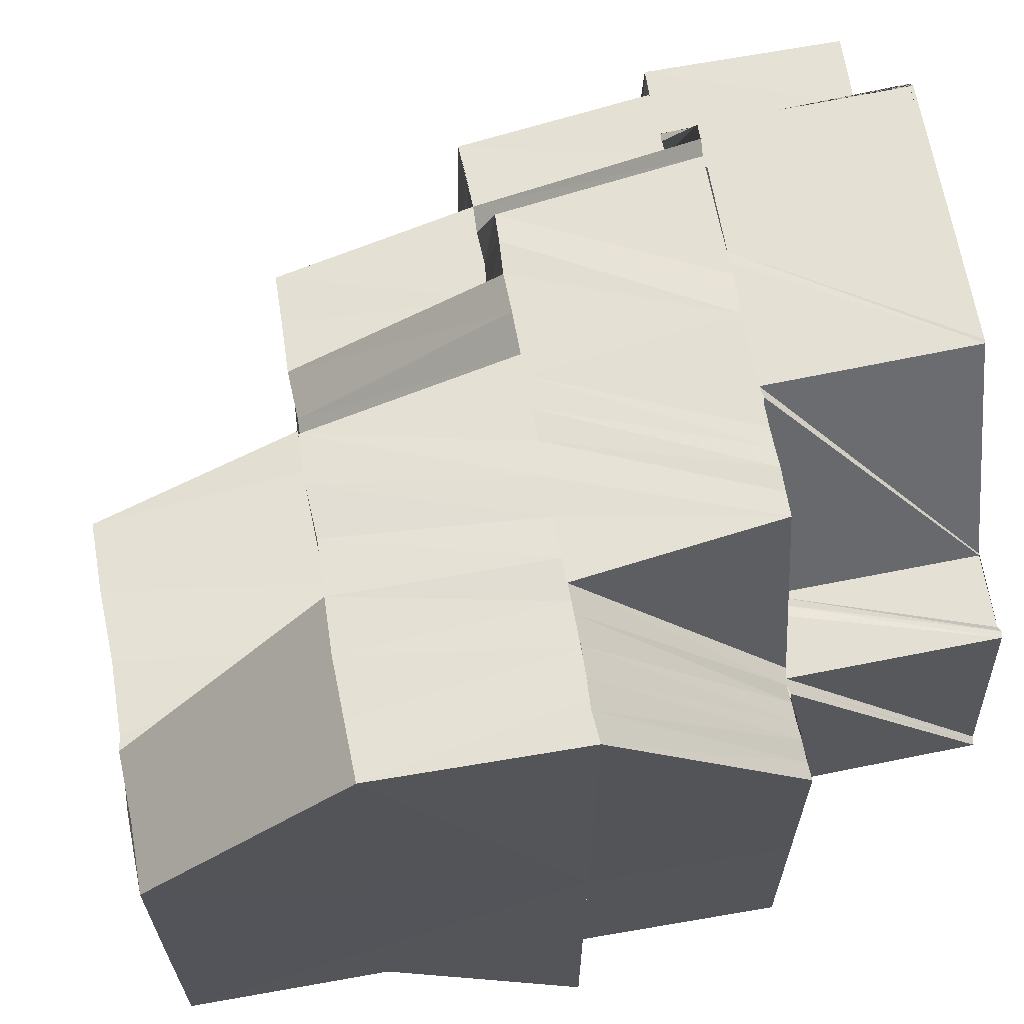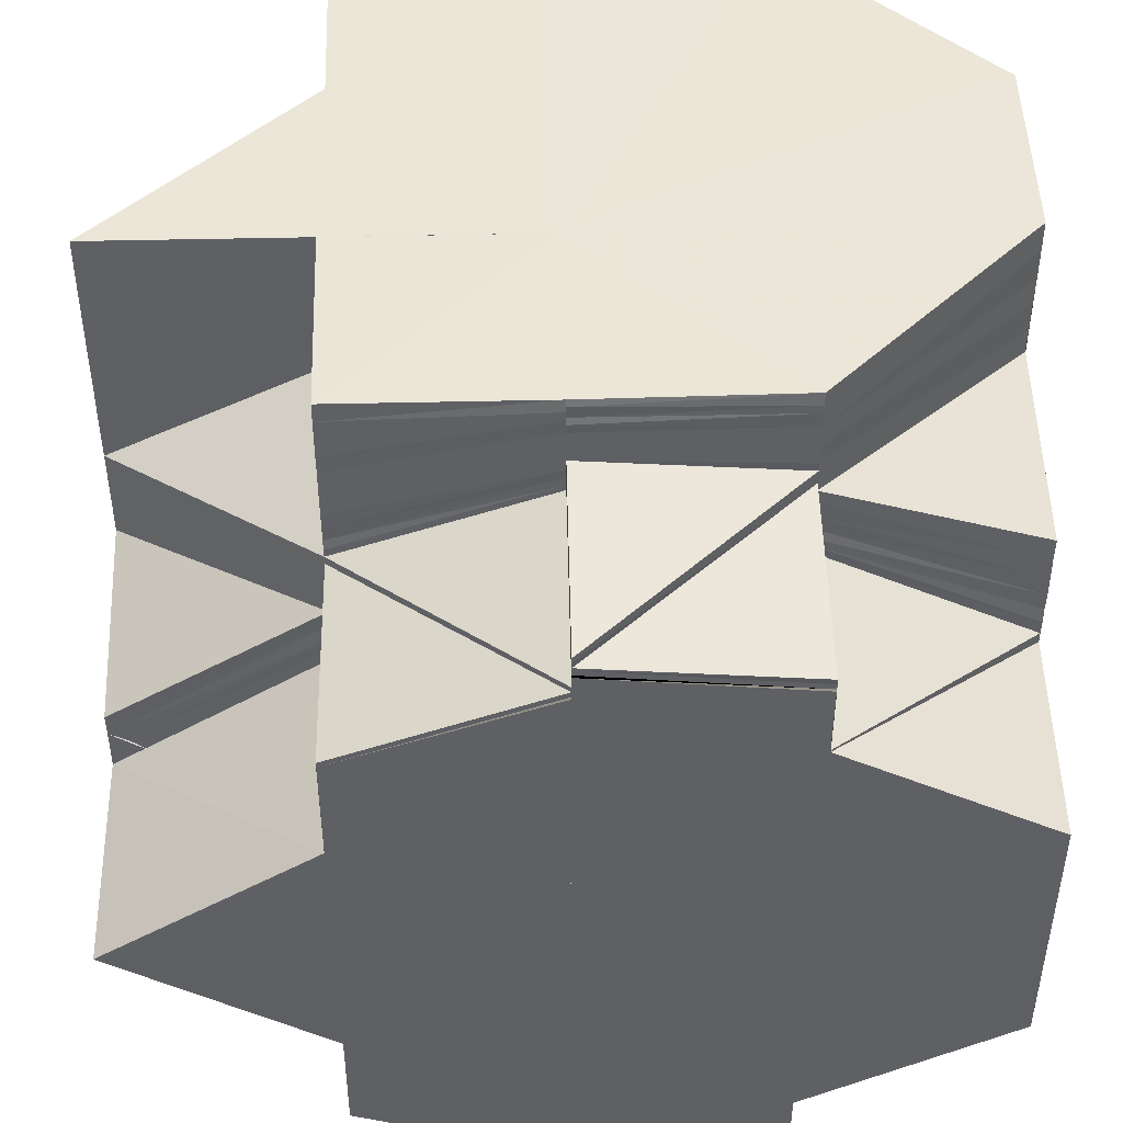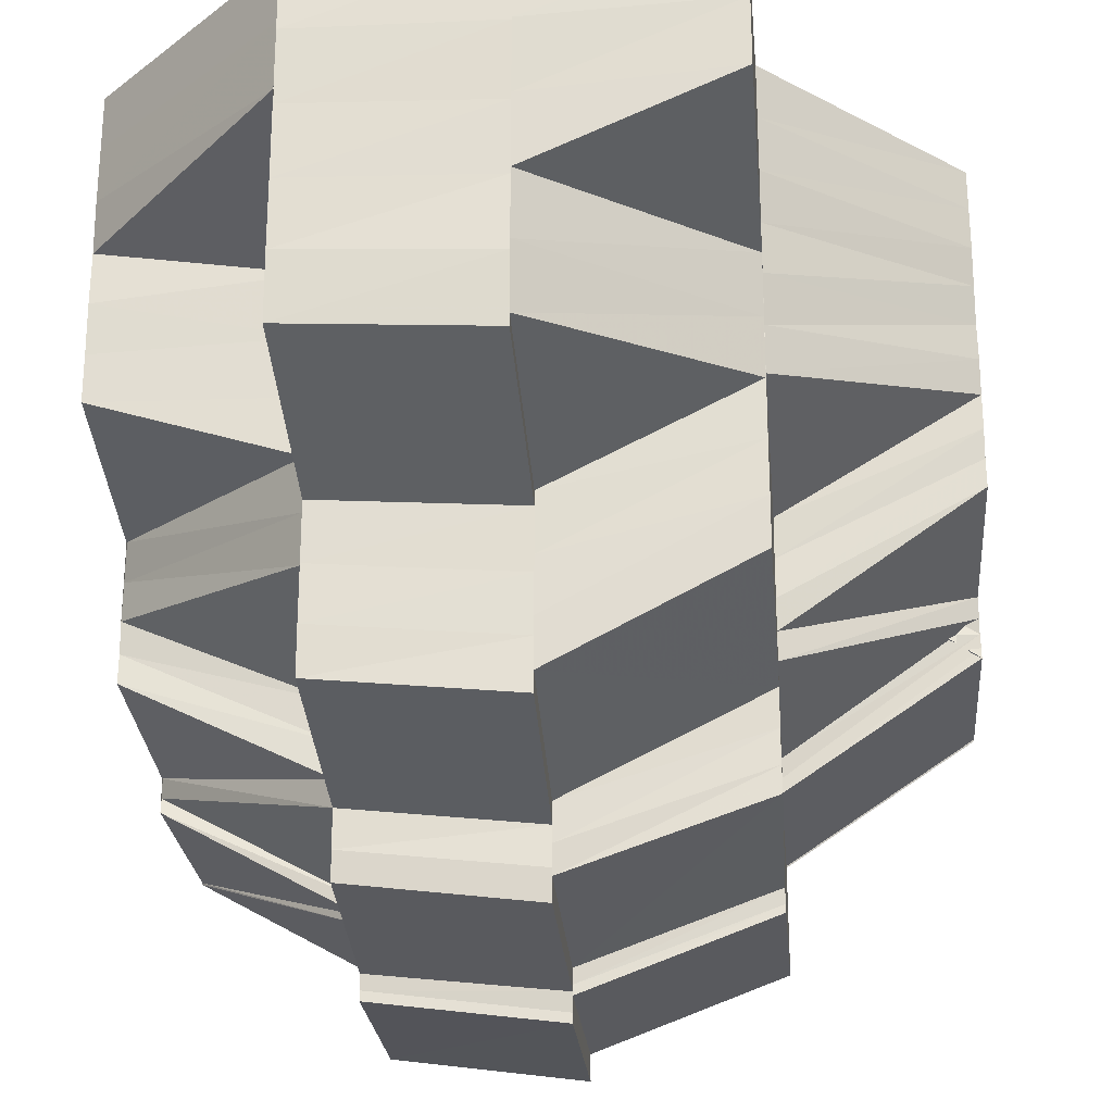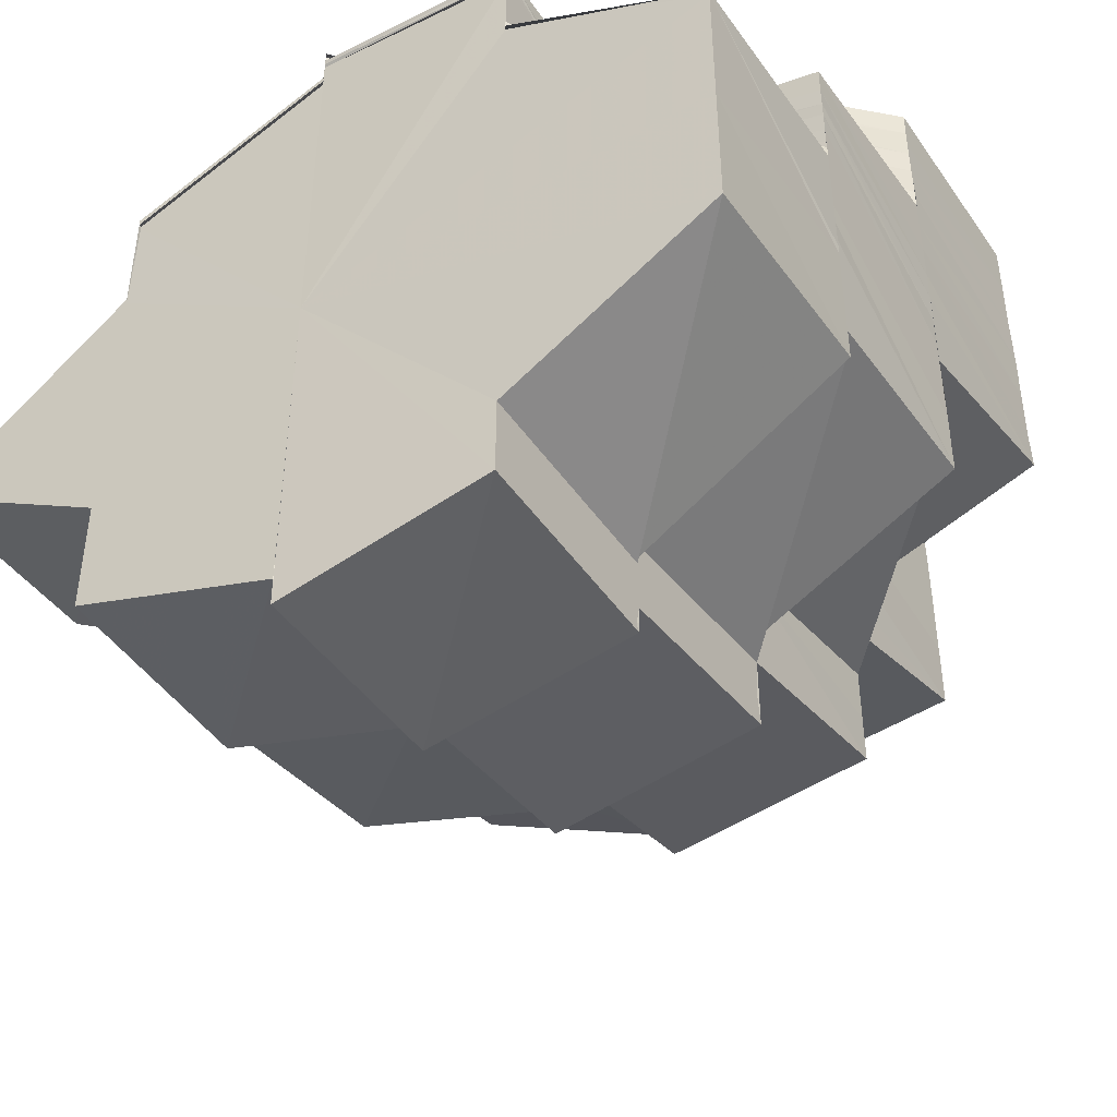
<metadata>
{"format":"obj","ext":"obj","renderer":"f3d","projection":"perspective","resolution":1024,"background":"white","views":[{"elev":65.7,"azim":-10.0,"up":"+Y"},{"elev":46.9,"azim":88.3,"up":"+Z"},{"elev":-24.3,"azim":-84.7,"up":"+Z"},{"elev":-45.9,"azim":122.4,"up":"+Z"}]}
</metadata>
<code>
o 21249
v 2226 1864 10.52
v 2226 1864 10.52
v 2226 1864 10.52
v 2226 1864 10.52
v 2226 1864 10.52
v 2226 1864 10.52
v 2226 1864 10.52
v 2226 1864 10.53
v 2226 1864 10.53
v 2226 1864 10.53
v 2226 1864 10.52
v 2226 1864 10.53
v 2226 1864 10.53
v 2226 1864 10.53
v 2226 1864 10.53
v 2226 1864 10.53
v 2226 1864 10.53
v 2226 1864 10.52
v 2226 1864 10.52
v 2226 1864 10.52
v 2226 1864 10.52
v 2226 1864 10.52
v 2226 1864 10.52
v 2226 1864 10.52
v 2226 1864 10.53
v 2226 1864 10.53
v 2226 1864 10.53
v 2226 1864 10.53
v 2226 1864 10.52
v 2226 1864 10.53
v 2226 1863 10.53
v 2226 1864 10.53
v 2226 1864 10.52
v 2226 1864 10.52
v 2226 1863 10.53
v 2226 1864 10.53
v 2226 1863 10.53
v 2226 1864 10.53
v 2226 1863 10.53
v 2226 1864 10.53
v 2226 1863 10.53
v 2226 1864 10.53
v 2226 1864 10.53
v 2226 1863 10.54
v 2226 1864 10.53
v 2226 1864 10.53
v 2226 1863 10.54
v 2226 1864 10.53
v 2226 1863 10.54
v 2226 1863 10.54
v 2226 1863 10.54
v 2226 1863 10.54
v 2226 1863 10.55
v 2226 1863 10.55
v 2226 1863 10.54
v 2226 1863 10.54
v 2226 1863 10.55
v 2226 1863 10.54
v 2226 1863 10.54
v 2226 1863 10.55
v 2226 1863 10.54
v 2226 1863 10.54
v 2226 1863 10.54
v 2226 1863 10.55
v 2226 1863 10.55
v 2226 1863 10.55
v 2226 1863 10.54
v 2226 1863 10.55
v 2226 1863 10.55
v 2226 1863 10.55
v 2226 1863 10.55
v 2226 1863 10.56
v 2226 1863 10.56
v 2226 1863 10.55
v 2226 1863 10.55
v 2226 1863 10.55
v 2226 1863 10.56
v 2226 1863 10.55
v 2226 1863 10.55
v 2226 1863 10.56
v 2226 1863 10.56
v 2226 1863 10.56
v 2226 1863 10.56
v 2226 1863 10.56
v 2226 1863 10.56
v 2226 1863 10.56
v 2226 1863 10.56
v 2226 1863 10.56
v 2226 1863 10.55
v 2226 1863 10.55
v 2226 1863 10.56
v 2226 1864 10.55
v 2226 1864 10.55
v 2226 1864 10.55
v 2226 1863 10.55
v 2226 1864 10.54
v 2226 1863 10.55
v 2226 1863 10.55
v 2226 1863 10.56
v 2226 1864 10.54
v 2226 1864 10.54
v 2226 1864 10.54
v 2226 1863 10.54
v 2226 1864 10.54
v 2226 1864 10.54
v 2226 1863 10.56
v 2226 1864 10.56
v 2226 1863 10.56
v 2226 1863 10.56
v 2226 1863 10.56
v 2226 1863 10.55
v 2226 1864 10.56
v 2226 1863 10.56
v 2226 1864 10.56
v 2226 1864 10.56
v 2226 1864 10.56
v 2226 1864 10.56
v 2226 1864 10.56
v 2226 1864 10.55
v 2226 1864 10.55
v 2226 1864 10.55
v 2226 1864 10.55
v 2226 1864 10.55
v 2226 1864 10.55
v 2226 1864 10.55
v 2226 1864 10.55
v 2226 1864 10.55
v 2226 1864 10.55
v 2226 1864 10.55
v 2226 1864 10.55
v 2226 1864 10.55
v 2226 1864 10.54
v 2226 1864 10.54
v 2226 1864 10.54
v 2226 1864 10.54
v 2226 1864 10.54
v 2226 1863 10.55
v 2226 1863 10.54
v 2226 1863 10.54
v 2226 1863 10.55
v 2226 1863 10.54
v 2226 1864 10.54
v 2226 1863 10.55
v 2226 1863 10.53
v 2226 1864 10.52
v 2226 1864 10.56
v 2226 1864 10.56
v 2226 1863 10.55
v 2226 1864 10.56
v 2226 1863 10.55
v 2226 1864 10.56
v 2226 1863 10.55
v 2226 1863 10.54
v 2226 1863 10.53
v 2226 1863 10.55
v 2226 1863 10.55
v 2226 1863 10.55
v 2226 1863 10.55
v 2226 1863 10.54
v 2226 1863 10.55
v 2226 1863 10.54
v 2226 1864 10.56
v 2226 1863 10.55
v 2226 1863 10.55
v 2226 1863 10.54
v 2226 1864 10.56
v 2226 1864 10.56
v 2226 1863 10.55
v 2226 1864 10.56
v 2226 1863 10.55
v 2226 1864 10.56
v 2226 1864 10.56
v 2226 1864 10.56
v 2226 1864 10.56
v 2226 1864 10.56
v 2226 1864 10.56
v 2226 1864 10.56
v 2226 1864 10.56
v 2226 1864 10.56
v 2226 1864 10.56
v 2226 1864 10.56
v 2226 1864 10.56
v 2226 1864 10.56
v 2226 1864 10.56
v 2226 1864 10.56
v 2226 1864 10.55
v 2226 1864 10.56
v 2226 1864 10.55
v 2226 1864 10.56
v 2226 1864 10.56
v 2226 1864 10.56
v 2226 1864 10.56
v 2226 1864 10.56
v 2226 1864 10.56
v 2226 1864 10.56
v 2226 1864 10.56
v 2226 1864 10.56
v 2226 1864 10.56
v 2226 1864 10.56
v 2226 1864 10.56
v 2226 1864 10.56
v 2226 1864 10.56
v 2226 1864 10.56
v 2226 1864 10.56
v 2226 1864 10.56
v 2226 1863 10.56
v 2226 1863 10.56
v 2226 1863 10.56
v 2226 1864 10.56
v 2226 1864 10.56
v 2226 1863 10.56
v 2226 1863 10.56
v 2226 1863 10.56
v 2226 1863 10.56
v 2226 1863 10.56
v 2226 1863 10.56
v 2226 1864 10.56
v 2226 1864 10.56
v 2226 1863 10.56
v 2226 1863 10.56
v 2226 1863 10.56
v 2226 1863 10.56
v 2226 1863 10.56
v 2226 1863 10.56
v 2226 1863 10.55
v 2226 1863 10.56
v 2226 1863 10.56
v 2226 1863 10.55
v 2226 1863 10.56
v 2226 1863 10.56
v 2226 1863 10.55
v 2226 1863 10.56
v 2226 1863 10.55
v 2226 1863 10.55
v 2226 1863 10.56
v 2226 1863 10.55
v 2226 1863 10.56
v 2226 1863 10.55
v 2226 1863 10.55
v 2226 1863 10.55
v 2226 1863 10.55
v 2226 1863 10.56
v 2226 1863 10.56
v 2226 1863 10.56
v 2226 1863 10.56
v 2226 1863 10.56
v 2226 1864 10.56
v 2226 1864 10.56
v 2226 1864 10.56
v 2226 1863 10.56
v 2226 1863 10.56
v 2226 1863 10.56
v 2226 1864 10.56
v 2226 1863 10.56
v 2226 1864 10.56
v 2226 1863 10.56
v 2226 1864 10.56
v 2226 1863 10.55
v 2226 1864 10.56
v 2226 1863 10.55
v 2226 1863 10.55
v 2226 1864 10.56
v 2226 1863 10.55
v 2226 1864 10.56
v 2226 1864 10.56
v 2226 1864 10.56
v 2226 1864 10.56
v 2226 1864 10.56
v 2226 1864 10.56
v 2226 1864 10.56
v 2226 1864 10.56
v 2226 1864 10.56
v 2226 1864 10.56
v 2226 1864 10.56
v 2226 1864 10.56
v 2226 1864 10.56
v 2226 1864 10.56
v 2226 1864 10.56
v 2226 1864 10.56
v 2226 1864 10.56
v 2226 1863 10.54
v 2226 1863 10.54
v 2226 1863 10.53
v 2226 1863 10.53
v 2226 1863 10.53
v 2226 1863 10.53
v 2226 1863 10.53
v 2226 1863 10.53
v 2226 1863 10.53
v 2226 1863 10.53
v 2226 1864 10.52
v 2226 1863 10.54
v 2226 1863 10.53
v 2226 1863 10.54
v 2226 1863 10.53
v 2226 1863 10.53
v 2226 1863 10.54
v 2226 1863 10.54
v 2226 1863 10.54
v 2226 1863 10.53
v 2226 1863 10.54
v 2226 1863 10.53
v 2226 1863 10.54
v 2226 1863 10.53
v 2226 1863 10.55
v 2226 1863 10.54
v 2226 1863 10.54
v 2226 1863 10.54
v 2226 1863 10.55
v 2226 1863 10.54
v 2226 1863 10.55
v 2226 1863 10.54
v 2226 1863 10.54
v 2226 1863 10.55
v 2226 1863 10.53
v 2226 1863 10.53
v 2226 1863 10.54
v 2226 1863 10.53
v 2226 1864 10.52
v 2226 1863 10.54
v 2226 1863 10.53
v 2226 1863 10.54
v 2226 1863 10.54
v 2226 1863 10.54
v 2226 1863 10.54
v 2226 1863 10.54
v 2226 1863 10.54
v 2226 1863 10.53
v 2226 1864 10.52
v 2226 1863 10.53
v 2226 1864 10.52
v 2226 1864 10.52
v 2226 1863 10.53
v 2226 1864 10.52
v 2226 1864 10.52
v 2226 1864 10.52
v 2226 1864 10.52
v 2226 1864 10.52
v 2226 1863 10.53
v 2226 1864 10.52
v 2226 1864 10.53
v 2226 1864 10.54
v 2226 1864 10.53
v 2226 1864 10.53
v 2226 1864 10.54
v 2226 1864 10.55
v 2226 1864 10.55
v 2226 1864 10.55
v 2226 1864 10.54
v 2226 1864 10.55
v 2226 1864 10.55
v 2226 1864 10.55
v 2226 1864 10.55
v 2226 1864 10.55
v 2226 1864 10.55
v 2226 1864 10.55
v 2226 1864 10.55
v 2226 1864 10.55
v 2226 1864 10.55
v 2226 1864 10.56
v 2226 1864 10.55
v 2226 1864 10.56
v 2226 1864 10.55
v 2226 1864 10.56
v 2226 1864 10.56
v 2226 1864 10.56
v 2226 1864 10.55
v 2226 1864 10.56
v 2226 1864 10.55
v 2226 1864 10.56
v 2226 1864 10.55
v 2226 1864 10.55
v 2226 1864 10.55
v 2226 1864 10.55
v 2226 1864 10.55
v 2226 1864 10.55
v 2226 1864 10.55
v 2226 1864 10.55
v 2226 1864 10.55
v 2226 1864 10.56
v 2226 1864 10.56
v 2226 1864 10.55
v 2226 1864 10.54
v 2226 1864 10.55
v 2226 1864 10.55
v 2226 1864 10.55
v 2226 1864 10.55
v 2226 1864 10.55
v 2226 1864 10.55
v 2226 1864 10.55
v 2226 1864 10.55
v 2226 1864 10.55
v 2226 1864 10.54
v 2226 1864 10.54
v 2226 1864 10.55
v 2226 1864 10.54
v 2226 1864 10.54
v 2226 1864 10.54
v 2226 1864 10.54
v 2226 1864 10.54
v 2226 1864 10.54
v 2226 1864 10.54
v 2226 1864 10.53
v 2226 1864 10.53
v 2226 1864 10.55
v 2226 1864 10.55
v 2226 1864 10.55
v 2226 1864 10.55
v 2226 1864 10.54
v 2226 1864 10.54
v 2226 1864 10.53
v 2226 1864 10.53
v 2226 1864 10.53
v 2226 1864 10.54
v 2226 1864 10.53
v 2226 1864 10.53
v 2226 1864 10.54
v 2226 1864 10.55
v 2226 1864 10.55
v 2226 1864 10.55
v 2226 1864 10.55
v 2226 1864 10.55
v 2226 1864 10.55
v 2226 1864 10.55
v 2226 1864 10.55
v 2226 1864 10.55
v 2226 1864 10.55
v 2226 1864 10.54
v 2226 1864 10.56
v 2226 1864 10.56
v 2226 1864 10.56
v 2226 1864 10.56
v 2226 1864 10.56
v 2226 1864 10.56
v 2226 1864 10.56
v 2226 1864 10.56
v 2226 1864 10.56
v 2226 1864 10.56
v 2226 1864 10.52
v 2226 1864 10.52
v 2226 1864 10.53
v 2226 1864 10.53
v 2226 1864 10.52
v 2226 1864 10.52
v 2226 1864 10.52
v 2226 1864 10.53
v 2226 1864 10.52
v 2226 1864 10.53
v 2226 1864 10.53
v 2226 1864 10.53
v 2226 1864 10.53
v 2226 1864 10.53
v 2226 1864 10.53
v 2226 1864 10.53
v 2226 1864 10.53
v 2226 1864 10.53
v 2226 1864 10.53
v 2226 1864 10.54
v 2226 1864 10.54
v 2226 1864 10.54
v 2226 1864 10.54
v 2226 1864 10.54
v 2226 1864 10.54
v 2226 1864 10.54
v 2226 1864 10.54
v 2226 1864 10.53
v 2226 1864 10.53
v 2226 1864 10.55
v 2226 1864 10.55
v 2226 1864 10.55
v 2226 1864 10.55
v 2226 1864 10.55
v 2226 1864 10.55
v 2226 1864 10.55
v 2226 1864 10.52
v 2226 1864 10.53
v 2226 1864 10.53
v 2226 1864 10.53
v 2226 1864 10.56
v 2226 1864 10.56
v 2226 1864 10.56
v 2226 1864 10.53
v 2226 1864 10.53
v 2226 1864 10.53
v 2226 1864 10.53
v 2226 1864 10.53
v 2226 1864 10.53
v 2226 1864 10.53
v 2226 1864 10.53
v 2226 1864 10.54
v 2226 1864 10.54
v 2226 1864 10.54
v 2226 1864 10.54
v 2226 1864 10.54
v 2226 1863 10.55
v 2226 1863 10.54
v 2226 1863 10.54
v 2226 1863 10.55
v 2226 1863 10.55
v 2226 1863 10.55
v 2226 1863 10.54
v 2226 1863 10.55
v 2226 1863 10.55
v 2226 1863 10.54
v 2226 1863 10.54
v 2226 1864 10.56
v 2226 1864 10.56
v 2226 1864 10.56
v 2226 1864 10.55
v 2226 1864 10.55
v 2226 1864 10.55
v 2226 1864 10.55
v 2226 1864 10.55
v 2226 1864 10.55
v 2226 1864 10.55
v 2226 1864 10.55
v 2226 1864 10.55
v 2226 1864 10.55
v 2226 1864 10.55
v 2226 1864 10.55
v 2226 1864 10.55
v 2226 1864 10.55
v 2226 1864 10.56
v 2226 1864 10.55
v 2226 1864 10.56
v 2226 1864 10.56
f 1 2 3
f 2 4 5
f 6 7 8
f 8 9 10
f 11 9 12
f 9 13 14
f 9 14 15
f 16 17 14
f 18 19 11
f 18 20 19
f 21 18 22
f 23 24 19
f 24 25 26
f 27 26 28
f 29 30 20
f 31 32 29
f 30 33 34
f 35 36 30
f 37 35 38
f 35 39 36
f 39 40 36
f 39 41 40
f 41 42 40
f 40 42 43
f 41 44 42
f 42 45 46
f 47 44 41
f 44 48 42
f 49 50 44
f 51 52 48
f 53 54 47
f 55 53 56
f 57 47 56
f 58 56 59
f 54 60 61
f 61 62 63
f 60 64 65
f 66 65 61
f 61 65 67
f 68 69 65
f 64 70 69
f 71 72 68
f 72 73 74
f 74 75 69
f 70 76 75
f 73 77 78
f 78 79 75
f 76 80 79
f 77 81 82
f 82 83 79
f 80 84 83
f 81 85 86
f 86 87 83
f 84 88 87
f 83 87 89
f 83 89 90
f 88 91 87
f 90 89 92
f 89 93 92
f 90 92 94
f 95 90 94
f 95 94 96
f 97 95 96
f 98 99 93
f 97 96 100
f 96 101 102
f 103 97 100
f 100 96 104
f 103 100 105
f 67 103 105
f 67 105 48
f 106 107 93
f 99 108 107
f 87 109 106
f 87 110 111
f 108 112 107
f 91 113 110
f 91 108 114
f 108 112 114
f 88 91 114
f 112 115 114
f 112 115 116
f 117 118 116
f 117 116 119
f 120 117 119
f 119 121 122
f 120 123 124
f 125 122 126
f 127 120 125
f 127 124 128
f 129 126 130
f 131 127 129
f 131 128 132
f 133 130 134
f 135 131 133
f 135 132 136
f 137 138 139
f 137 140 138
f 137 141 142
f 143 137 142
f 144 145 142
f 146 143 142
f 146 147 143
f 147 148 143
f 147 149 148
f 149 150 148
f 149 151 152
f 153 154 142
f 150 155 156
f 150 157 155
f 156 158 159
f 160 159 161
f 162 157 163
f 155 164 165
f 166 167 157
f 167 168 157
f 167 169 170
f 171 172 169
f 173 174 167
f 175 176 174
f 177 173 178
f 176 179 180
f 181 182 173
f 182 183 184
f 182 185 183
f 186 182 187
f 188 186 189
f 186 190 182
f 190 191 182
f 190 192 191
f 192 193 191
f 192 194 193
f 194 195 193
f 194 196 195
f 196 197 195
f 196 198 197
f 199 200 197
f 199 200 114
f 200 201 114
f 200 201 202
f 203 199 114
f 203 199 204
f 115 203 114
f 115 203 205
f 201 206 114
f 206 85 114
f 201 207 208
f 205 209 204
f 205 204 210
f 206 211 212
f 213 212 214
f 215 206 216
f 217 218 213
f 217 208 219
f 216 220 221
f 222 223 220
f 224 221 225
f 226 215 224
f 227 225 228
f 229 226 227
f 230 228 231
f 232 229 230
f 233 231 234
f 235 232 236
f 237 236 238
f 238 239 240
f 238 241 239
f 242 243 241
f 244 245 243
f 246 214 245
f 247 217 246
f 248 247 244
f 249 248 242
f 247 219 250
f 248 250 251
f 249 251 252
f 253 249 237
f 253 237 254
f 255 253 254
f 255 254 256
f 257 255 256
f 257 256 258
f 259 257 258
f 259 258 260
f 180 259 260
f 180 260 261
f 262 261 263
f 264 265 261
f 266 267 255
f 268 266 269
f 266 270 267
f 270 271 267
f 270 193 271
f 193 272 271
f 193 273 272
f 273 274 272
f 273 275 274
f 275 276 274
f 275 277 276
f 277 278 276
f 277 279 278
f 279 202 278
f 279 280 202
f 281 282 283
f 282 284 285
f 285 286 142
f 287 288 286
f 287 289 288
f 290 288 291
f 292 293 287
f 294 292 295
f 165 296 289
f 297 298 296
f 298 299 300
f 301 297 302
f 303 304 296
f 164 305 303
f 164 306 307
f 305 308 306
f 309 307 310
f 305 311 312
f 311 313 308
f 311 314 313
f 304 315 316
f 304 317 315
f 318 315 319
f 320 317 321
f 322 323 317
f 324 325 317
f 325 326 327
f 328 316 329
f 330 331 329
f 328 329 332
f 333 328 334
f 332 335 336
f 337 332 338
f 339 340 337
f 14 341 342
f 343 344 341
f 341 345 342
f 342 345 346
f 345 347 348
f 345 349 350
f 349 351 350
f 352 351 353
f 351 354 355
f 351 355 356
f 357 358 355
f 358 359 360
f 359 361 362
f 355 363 364
f 363 365 366
f 367 368 365
f 369 370 368
f 371 372 369
f 372 373 374
f 375 374 369
f 373 376 377
f 378 377 374
f 376 379 380
f 379 381 380
f 382 380 377
f 383 384 375
f 384 385 378
f 384 386 387
f 383 387 388
f 385 389 386
f 385 390 382
f 390 391 389
f 392 390 385
f 393 392 385
f 394 395 392
f 396 392 393
f 397 396 393
f 397 393 398
f 399 400 396
f 401 397 398
f 401 398 402
f 403 401 402
f 404 401 403
f 400 405 406
f 406 407 408
f 403 409 410
f 411 412 403
f 413 410 414
f 415 411 413
f 416 413 417
f 418 419 407
f 405 420 418
f 421 422 419
f 420 423 421
f 424 425 426
f 425 427 426
f 346 426 142
f 428 346 142
f 15 428 142
f 426 429 142
f 429 430 142
f 429 431 430
f 431 432 430
f 431 364 432
f 364 433 432
f 434 435 433
f 360 436 433
f 435 437 436
f 437 438 436
f 439 440 142
f 440 441 142
f 441 442 142
f 443 444 445
f 444 446 447
f 448 449 26
f 450 451 449
f 452 449 453
f 449 454 455
f 449 455 456
f 457 458 455
f 455 459 460
f 459 461 460
f 458 462 461
f 462 463 464
f 465 464 461
f 466 467 465
f 402 383 464
f 464 383 468
f 468 469 470
f 471 470 472
f 471 468 367
f 473 471 474
f 475 476 477
f 476 478 448
f 476 43 478
f 43 449 478
f 479 480 481
f 482 483 484
f 485 486 483
f 482 485 487
f 487 488 489
f 485 490 404
f 490 491 404
f 490 104 491
f 104 492 491
f 493 494 492
f 495 496 497
f 498 499 496
f 500 498 501
f 502 240 499
f 498 502 57
f 502 238 503
f 503 504 505
f 506 507 508
f 509 510 390
f 510 511 512
f 513 512 390
f 390 512 514
f 512 186 514
f 395 515 513
f 511 516 517
f 518 517 512
f 515 519 518
f 519 520 521
f 521 522 517
f 521 523 522
f 523 210 522
f 524 523 521
f 523 205 210
f 524 525 523
f 525 205 523
f 525 526 205

</code>
